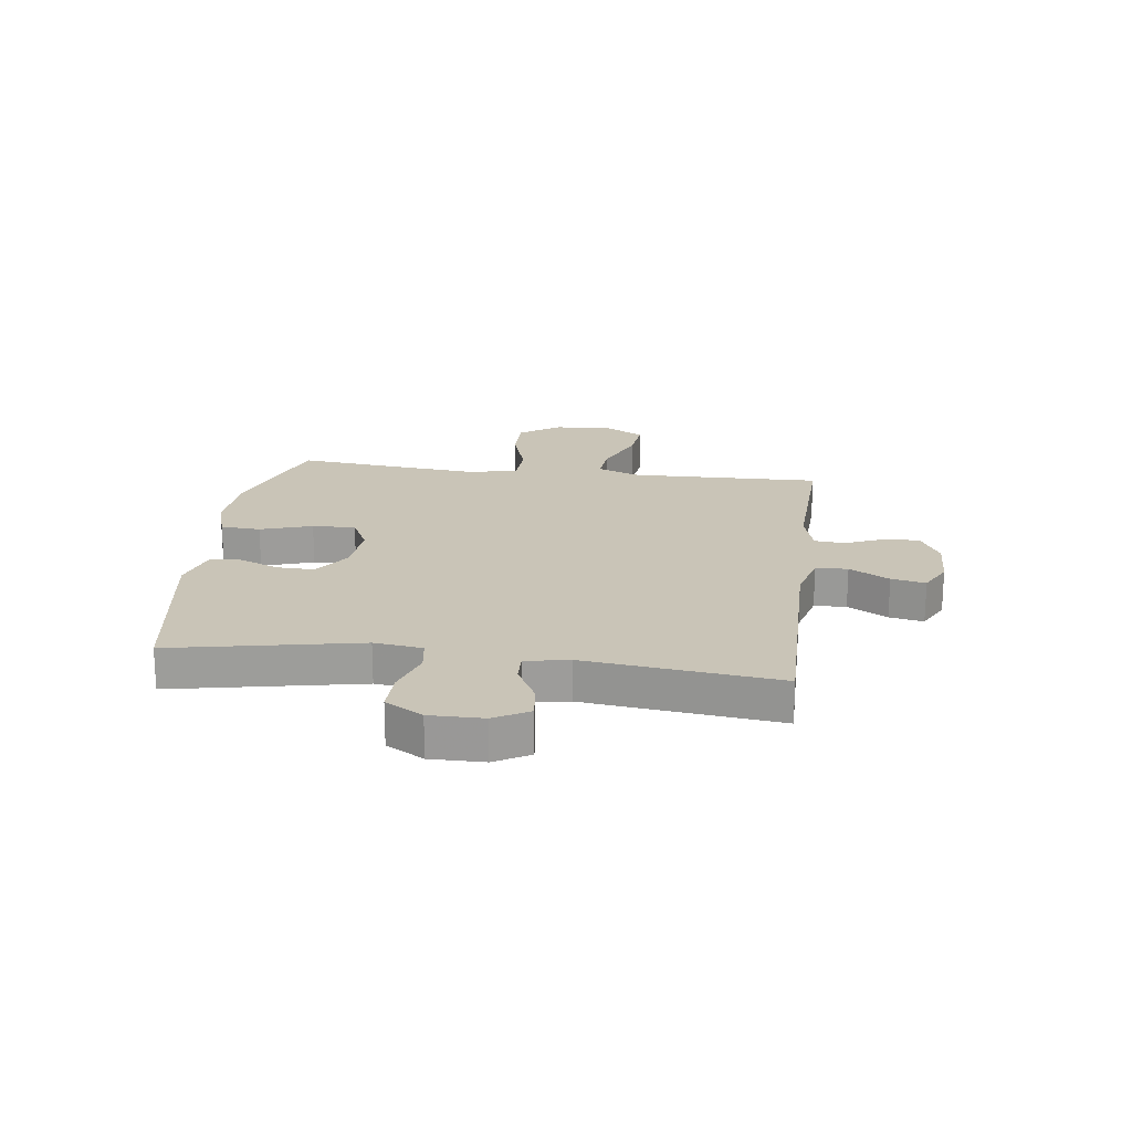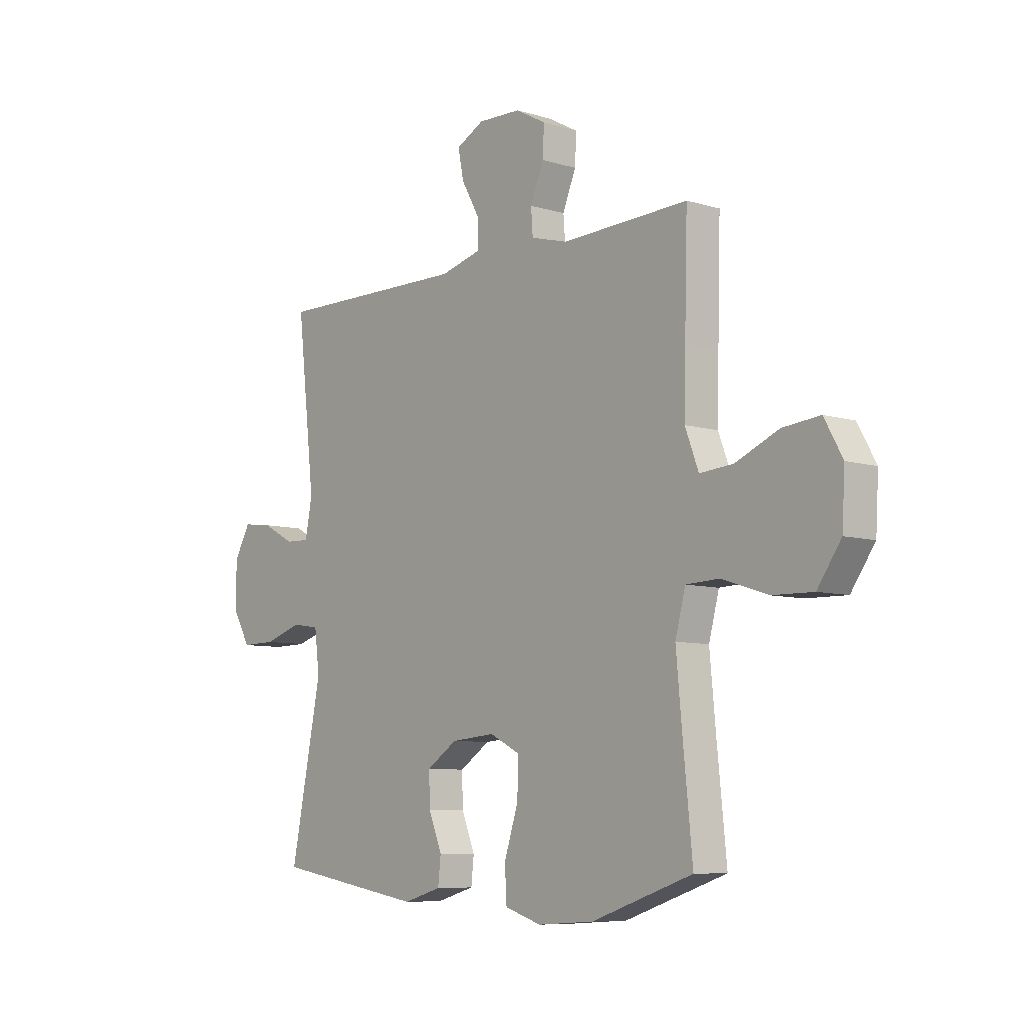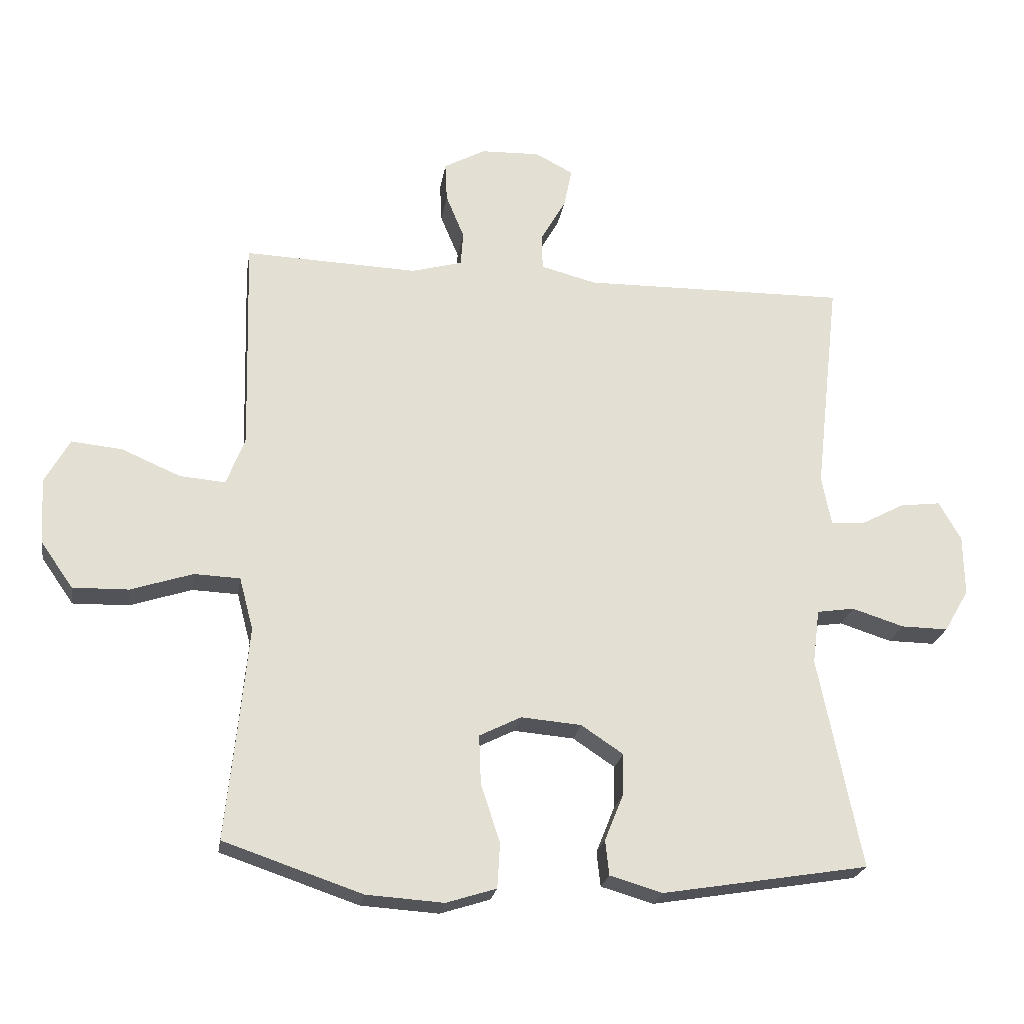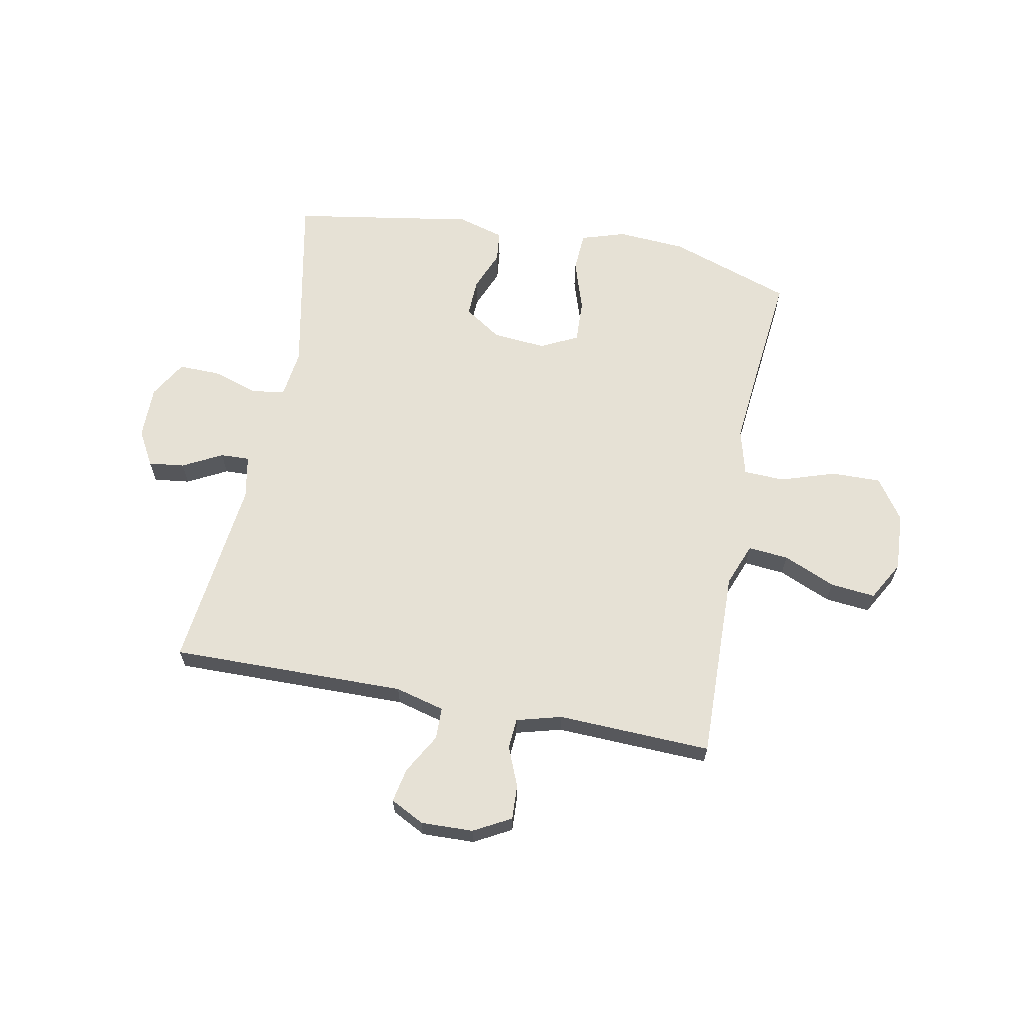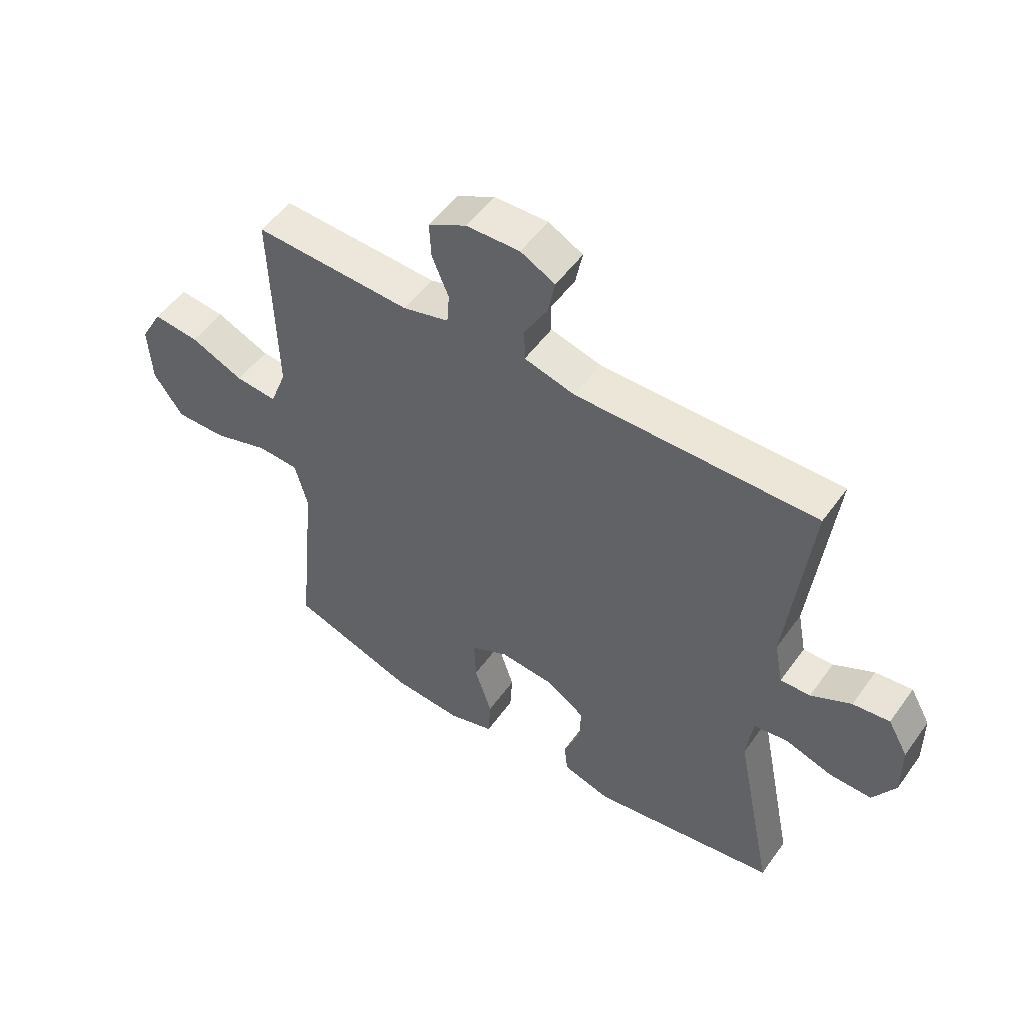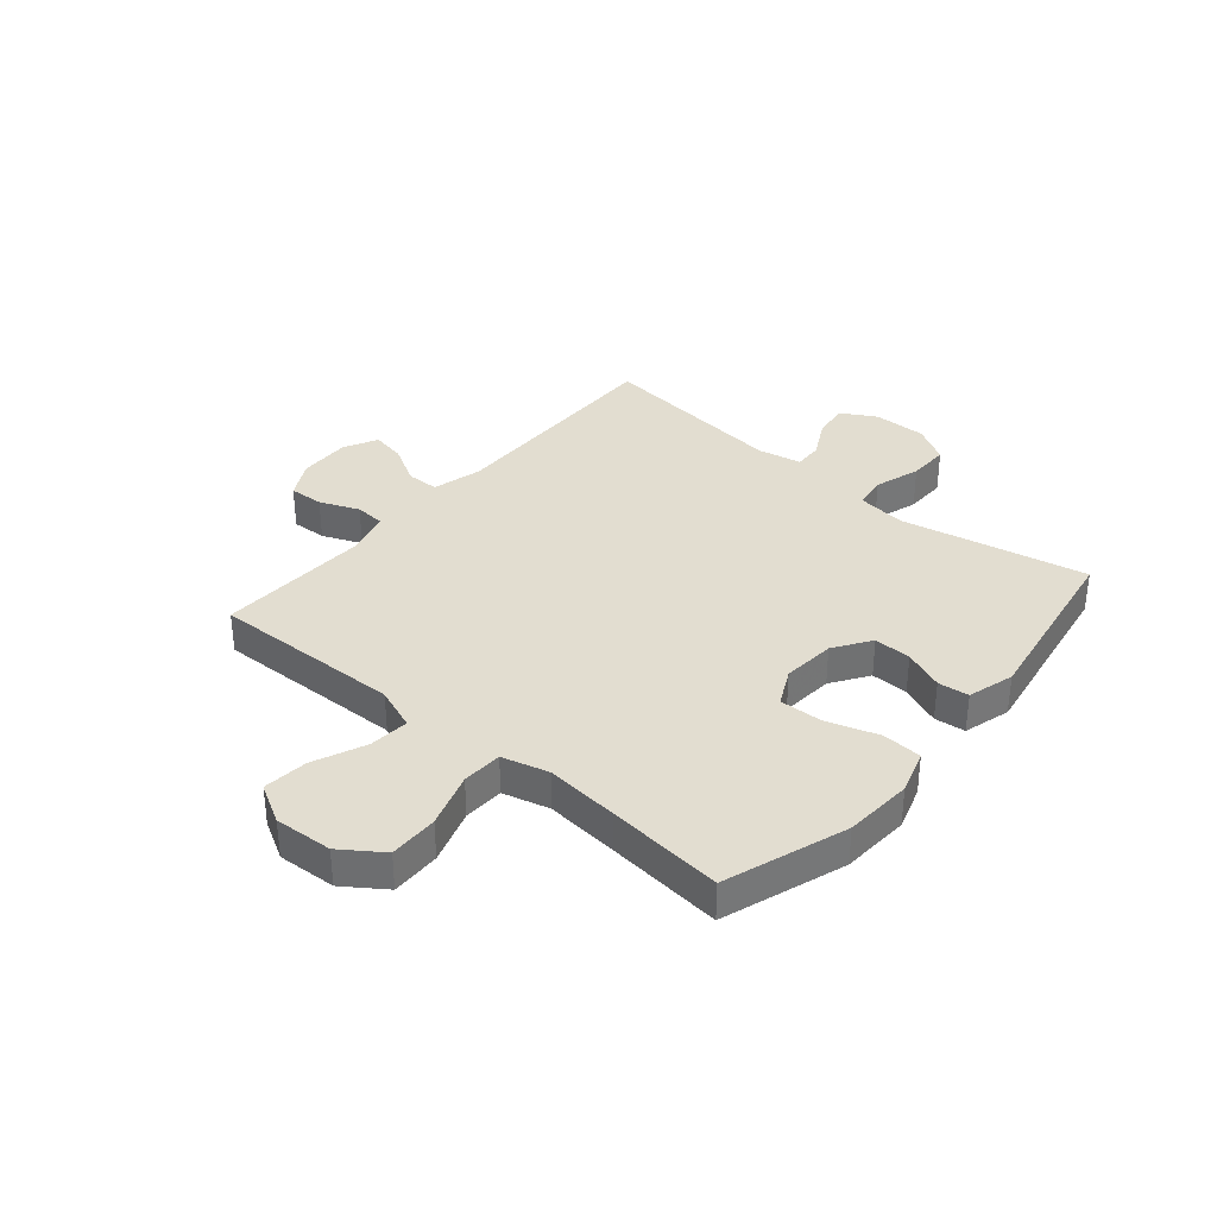
<metadata>
{"format":"obj","ext":"obj","renderer":"f3d","projection":"perspective","resolution":1024,"background":"white","views":[{"elev":20.0,"azim":-82.4,"up":"+Y"},{"elev":-7.8,"azim":49.7,"up":"+Z"},{"elev":-23.0,"azim":171.0,"up":"+Z"},{"elev":64.1,"azim":11.0,"up":"+Y"},{"elev":52.2,"azim":-145.3,"up":"+Z"},{"elev":35.1,"azim":130.3,"up":"+Y"}]}
</metadata>
<code>
v -0.5 0.07 -0.5
v -0.433 0.07 -0.166
v -0.444 0.07 -0.08
v -0.503 0.07 -0.071
v -0.585 0.07 -0.097
v -0.659 0.07 -0.098
v -0.698 0.07 -0.031
v -0.697 0.07 0.064
v -0.662 0.07 0.126
v -0.598 0.07 0.118
v -0.528 0.07 0.081
v -0.476 0.07 0.079
v -0.461 0.07 0.157
v -0.5 0.07 0.5
v -0.082 0.07 0.494
v 0.006 0.07 0.517
v 0.007 0.07 0.574
v -0.033 0.07 0.645
v -0.045 0.07 0.706
v 0.015 0.07 0.737
v 0.108 0.07 0.734
v 0.174 0.07 0.698
v 0.171 0.07 0.636
v 0.142 0.07 0.566
v 0.146 0.07 0.512
v 0.226 0.07 0.49
v 0.5 0.07 0.5
v 0.494 0.07 0.281
v 0.491 0.07 0.159
v 0.52 0.07 0.083
v 0.592 0.07 0.089
v 0.685 0.07 0.129
v 0.765 0.07 0.137
v 0.804 0.07 0.067
v 0.798 0.07 -0.037
v 0.747 0.07 -0.11
v 0.659 0.07 -0.108
v 0.561 0.07 -0.076
v 0.489 0.07 -0.079
v 0.467 0.07 -0.162
v 0.479 0.07 -0.292
v 0.5 0.07 -0.5
v 0.282 0.07 -0.574
v 0.16 0.07 -0.582
v 0.081 0.07 -0.557
v 0.077 0.07 -0.486
v 0.107 0.07 -0.394
v 0.11 0.07 -0.317
v 0.044 0.07 -0.284
v -0.051 0.07 -0.292
v -0.117 0.07 -0.336
v -0.115 0.07 -0.403
v -0.086 0.07 -0.475
v -0.092 0.07 -0.53
v -0.175 0.07 -0.554
v -0.5 0 -0.5
v -0.433 0 -0.166
v -0.444 0 -0.08
v -0.503 0 -0.071
v -0.585 0 -0.097
v -0.659 0 -0.098
v -0.698 0 -0.031
v -0.697 0 0.064
v -0.662 0 0.126
v -0.598 0 0.118
v -0.528 0 0.081
v -0.476 0 0.079
v -0.461 0 0.157
v -0.5 0 0.5
v -0.082 0 0.494
v 0.006 0 0.517
v 0.007 0 0.574
v -0.033 0 0.645
v -0.045 0 0.706
v 0.015 0 0.737
v 0.108 0 0.734
v 0.174 0 0.698
v 0.171 0 0.636
v 0.142 0 0.566
v 0.146 0 0.512
v 0.226 0 0.49
v 0.5 0 0.5
v 0.494 0 0.281
v 0.491 0 0.159
v 0.52 0 0.083
v 0.592 0 0.089
v 0.685 0 0.129
v 0.765 0 0.137
v 0.804 0 0.067
v 0.798 0 -0.037
v 0.747 0 -0.11
v 0.659 0 -0.108
v 0.561 0 -0.076
v 0.489 0 -0.079
v 0.467 0 -0.162
v 0.479 0 -0.292
v 0.5 0 -0.5
v 0.282 0 -0.574
v 0.16 0 -0.582
v 0.081 0 -0.557
v 0.077 0 -0.486
v 0.107 0 -0.394
v 0.11 0 -0.317
v 0.044 0 -0.284
v -0.051 0 -0.292
v -0.117 0 -0.336
v -0.115 0 -0.403
v -0.086 0 -0.475
v -0.092 0 -0.53
v -0.175 0 -0.554
f 52 53 54 55
f 51 52 55 1
f 50 51 1 2
f 49 50 2 3
f 44 45 46 47
f 44 47 48
f 41 42 43 44
f 40 41 44 48
f 39 40 48 49
f 35 36 37 38
f 35 38 39
f 34 35 39
f 31 32 33 34
f 30 31 34 39
f 29 30 39 49
f 26 27 28
f 25 26 28 29
f 21 22 23 24
f 21 24 25
f 20 21 25
f 17 18 19 20
f 16 17 20 25
f 15 16 25 29
f 13 14 15 29
f 8 9 10 11
f 8 11 12
f 7 8 12
f 4 5 6 7
f 3 4 7 12
f 13 29 49
f 3 12 13 49
f 110 109 108 107
f 56 110 107 106
f 57 56 106 105
f 58 57 105 104
f 102 101 100 99
f 103 102 99
f 99 98 97 96
f 103 99 96 95
f 104 103 95 94
f 93 92 91 90
f 94 93 90
f 94 90 89
f 89 88 87 86
f 94 89 86 85
f 104 94 85 84
f 83 82 81
f 84 83 81 80
f 79 78 77 76
f 80 79 76
f 80 76 75
f 75 74 73 72
f 80 75 72 71
f 84 80 71 70
f 84 70 69 68
f 66 65 64 63
f 67 66 63
f 67 63 62
f 62 61 60 59
f 67 62 59 58
f 104 84 68
f 104 68 67 58
f 1 56 57 2
f 2 57 58 3
f 3 58 59 4
f 4 59 60 5
f 5 60 61 6
f 6 61 62 7
f 7 62 63 8
f 8 63 64 9
f 9 64 65 10
f 10 65 66 11
f 11 66 67 12
f 12 67 68 13
f 13 68 69 14
f 14 69 70 15
f 15 70 71 16
f 16 71 72 17
f 17 72 73 18
f 18 73 74 19
f 19 74 75 20
f 20 75 76 21
f 21 76 77 22
f 22 77 78 23
f 23 78 79 24
f 24 79 80 25
f 25 80 81 26
f 26 81 82 27
f 27 82 83 28
f 28 83 84 29
f 29 84 85 30
f 30 85 86 31
f 31 86 87 32
f 32 87 88 33
f 33 88 89 34
f 34 89 90 35
f 35 90 91 36
f 36 91 92 37
f 37 92 93 38
f 38 93 94 39
f 39 94 95 40
f 40 95 96 41
f 41 96 97 42
f 42 97 98 43
f 43 98 99 44
f 44 99 100 45
f 45 100 101 46
f 46 101 102 47
f 47 102 103 48
f 48 103 104 49
f 49 104 105 50
f 50 105 106 51
f 51 106 107 52
f 52 107 108 53
f 53 108 109 54
f 54 109 110 55
f 55 110 56 1

</code>
